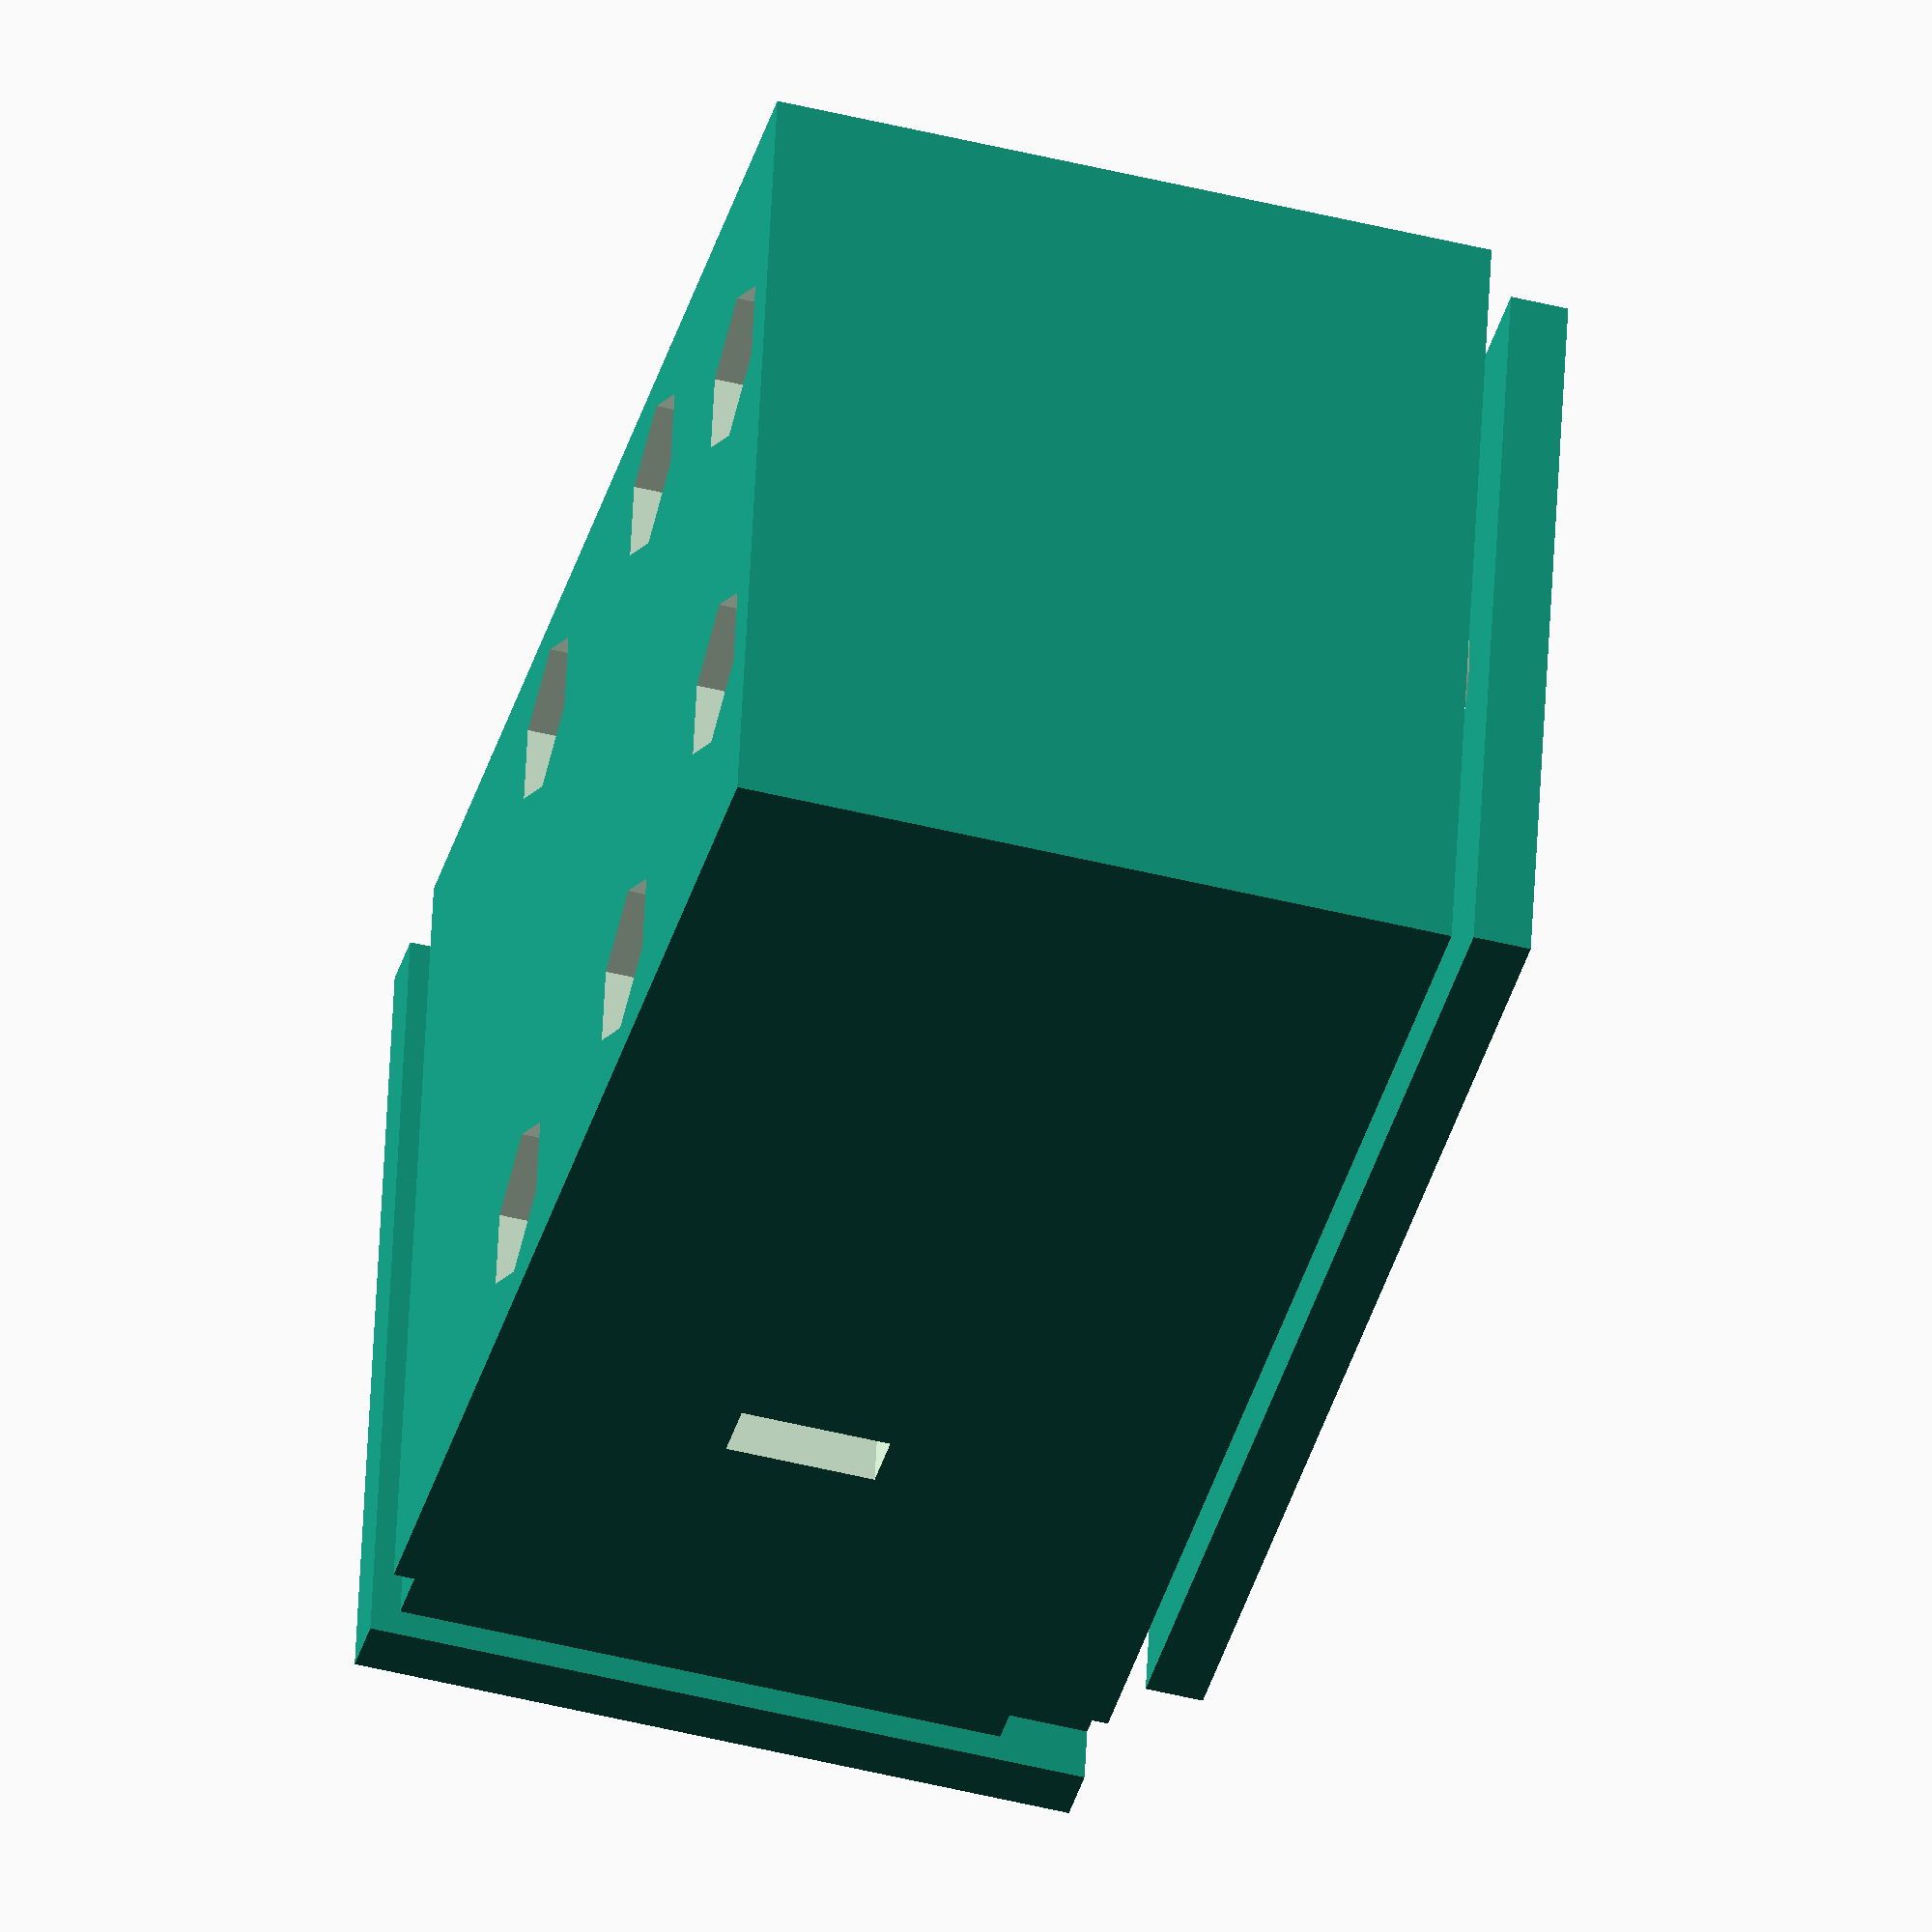
<openscad>
$fn= 16;

module main_box() {
    difference() {

        // case size
        cube([30,44,25]);

        // cut-outs
        translate([7,-1,2])cube([16,25,4]);
        translate([7,-2,4])cube([16,44,24]);
        translate([7,-2,4])cube([16,44,24]);
        translate([5.2,-2,4])cube([19.6,44,2]);
        translate([2.3,-2,16])cube([25.4,44,1.2]);
        translate([3.9,-2,17.2])cube([22.2,44,6]);
        translate([2,-2,19.2])cube([26,44,6]);

        translate([1,-1,22])cube([28,44,2]);

        //screw holes thermo
        translate([8.3,39.75,-1])cylinder(h=26, r=1.3);
        translate([8.3,39.75,5])cylinder(h=26, r=2.3);
        translate([8.3,39.75,-1])cylinder($fn=6, h=3.0, r=3);

        translate([21.7,39.75,-1])cylinder(h=26, r=1.3);
        translate([21.7,39.75,5])cylinder(h=26, r=2.3);
        translate([21.7,39.75,-1])cylinder($fn=6, h=3.0, r=3);

        //screw holes visible
        translate([4.4,28.75,-1])cylinder(h=26, r=1.3);
        translate([4.4,28.75,17])cylinder(h=26, r=2.3);
        translate([4.4,28.75,-1])cylinder($fn=6, h=3.0, r=3);

        translate([25.6,28.75,-1])cylinder(h=26, r=1.3);
        translate([25.6,28.75,17])cylinder(h=26, r=2.3);
        translate([25.6,28.75,-1])cylinder($fn=6, h=3.0, r=3);

        translate([4.4,15.15,-1])cylinder(h=26, r=1.3);
        translate([4.4,15.15,17])cylinder(h=26, r=2.3);
        translate([4.4,15.15,-1])cylinder($fn=6, h=3.0, r=3);

        translate([25.6,15.15,-1])cylinder(h=26, r=1.3);
        translate([25.6,15.15,17])cylinder(h=26, r=2.3);
        translate([25.6,15.15,-1])cylinder($fn=6, h=3.0, r=3);

        // bottom plate mount
        // cut-out
        translate([1,-1,1])cube([28,3,22]);

        // screw and nut holes
        translate([4,0,11.5])rotate([270,0,0])cylinder(12, 1.3, 1.3);
        translate([4,10,11.5])rotate([270,0,0])cylinder($fn=6, h=2.0, r=3);
        translate([-1,10,8.9])cube([5,2,5.2]);

        translate([26,0,11.5])rotate([270,0,0])cylinder(12, 1.3, 1.3);
        translate([26,10,11.5])rotate([270,0,0])cylinder($fn=6, h=2.0, r=3);
        translate([27,10,8.9])cube([5,2,5.2]);
    };
};

module bottom_plate(){

    difference(){
        union(){
            translate([1,-2,1])cube([28,4,21]);
            translate([0,-2,0])cube([30,2,25]);
            translate([2,0,20])cube([26,2,5]);
        };
        translate([0,1,22])cube([30,2,2]);

        // cable hole
        translate([10,-3,15.5])cube([10, 6, 4.4]);
        translate([6.8,-3,19.5])cube([16.4,6,0.4]);

        // screw and nut holes
        translate([4,-3,11.5])rotate([270,0,0])cylinder(h=6, r=1.3);
        translate([4,-3,11.5])rotate([270,0,0])cylinder(h=3, r=2.3);

        translate([26,-3,11.5])rotate([270,0,0])cylinder(h=6, r=1.3);
        translate([26,-3,11.5])rotate([270,0,0])cylinder(h=3, r=2.3);
    };
};

module front_plate(){
    difference(){
        cube([28,42,2]);
        translate([14,20,-1])cylinder($fn=32, h=4, r1=1.5, r2=5.5);
        translate([14,34,-1])cylinder($fn=32, h=4, r1=4.0, r2=8.0);
    };
};

main_box();

translate([0, -3, 0])bottom_plate();

translate([1, 1, 26])front_plate();

</openscad>
<views>
elev=48.8 azim=260.3 roll=254.5 proj=o view=solid
</views>
